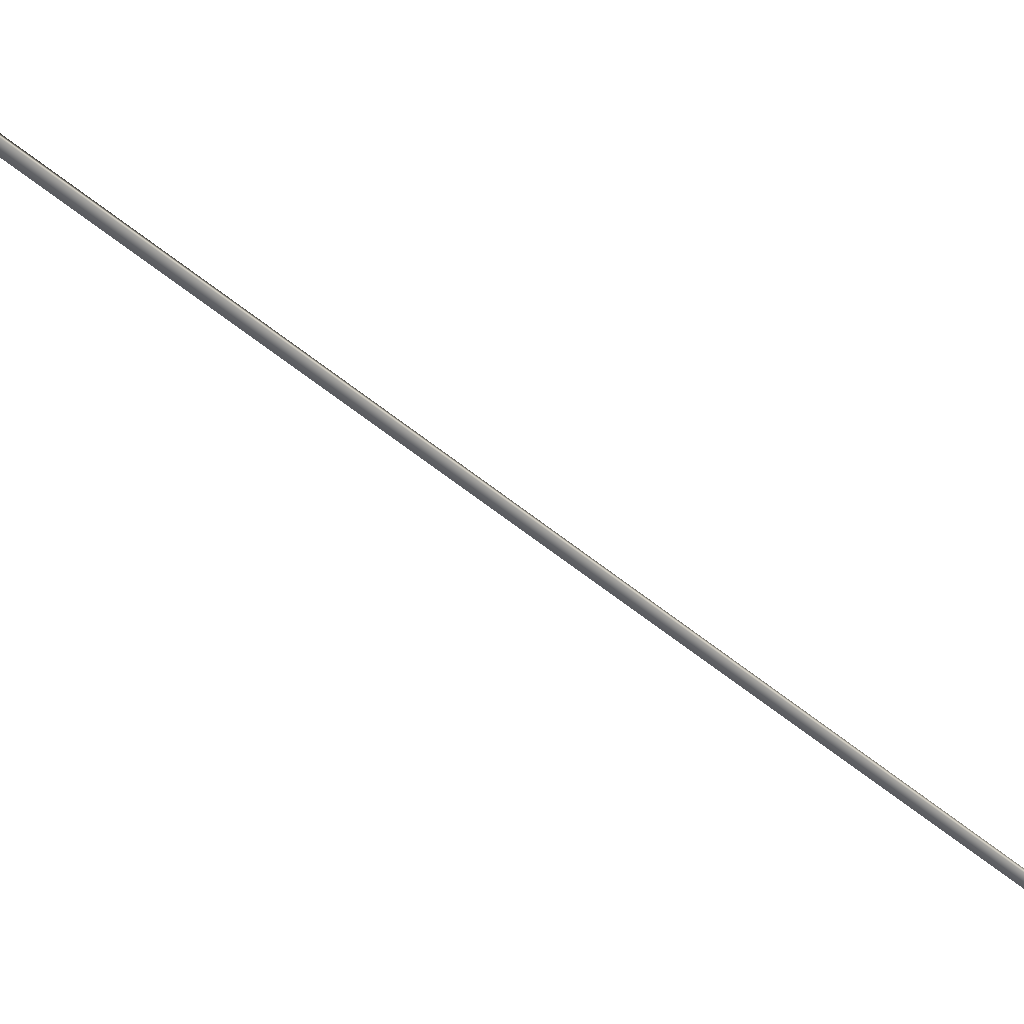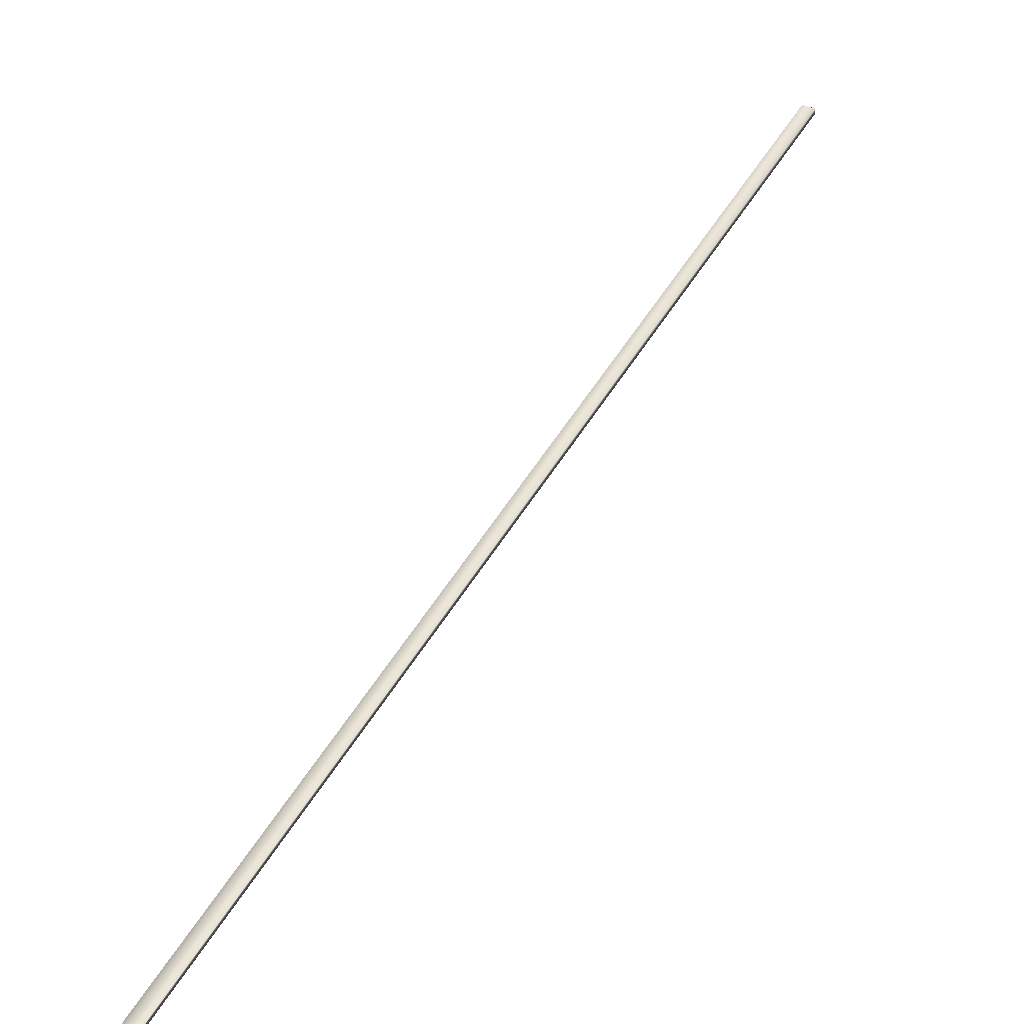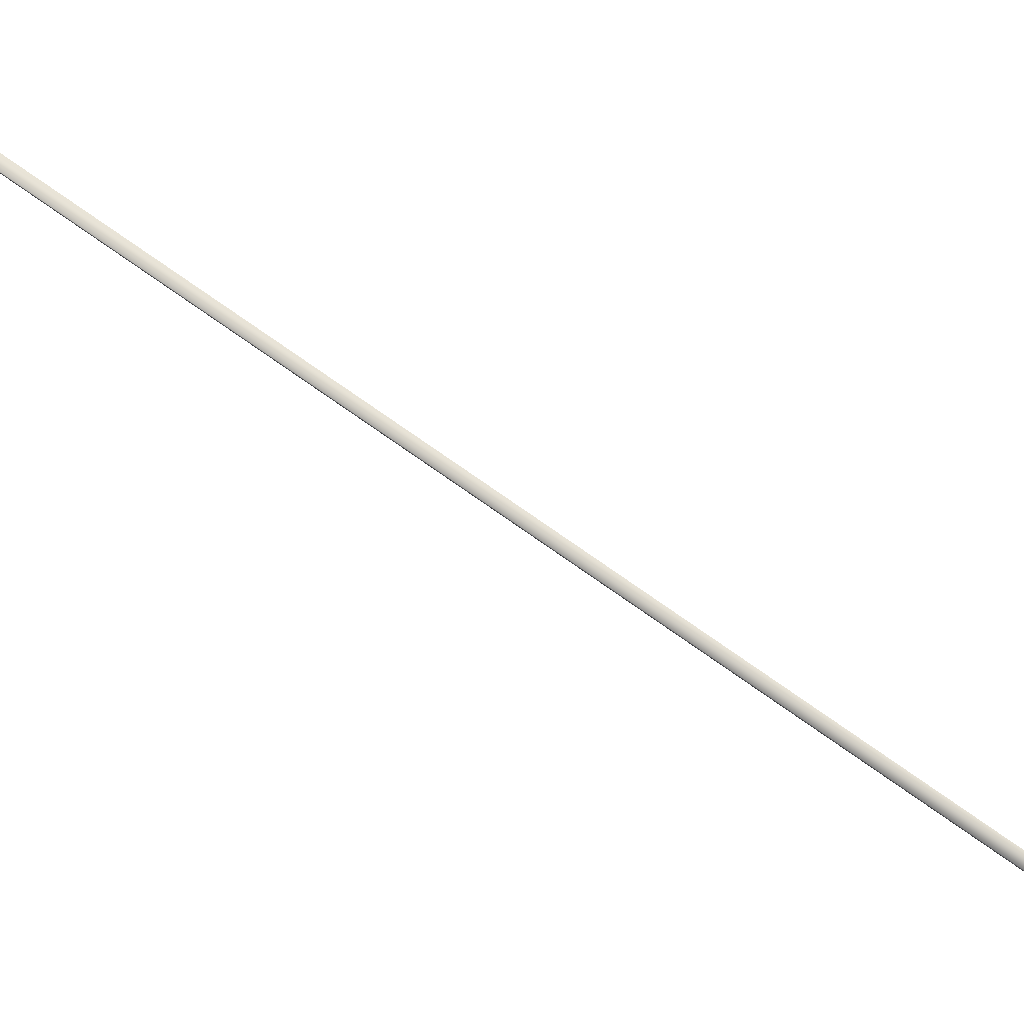
<metadata>
{"format":"obj","ext":"obj","renderer":"f3d","projection":"perspective","resolution":1024,"background":"white","views":[{"elev":-54.6,"azim":21.7,"up":"+Y"},{"elev":42.6,"azim":179.5,"up":"+Y"},{"elev":79.8,"azim":97.7,"up":"+Y"}]}
</metadata>
<code>
v -71.63 50.75 -155.9
v -71.59 50.75 -155.9
v -69.83 50.75 -159.4
v -69.8 50.75 -159.4
v -69.83 50.73 -159.4
v -69.8 50.73 -159.4
v -71.63 50.73 -155.9
v -71.59 50.73 -155.9
f 1 2 3
f 3 2 4
f 5 3 6
f 6 3 4
f 7 1 5
f 5 1 3
f 2 8 4
f 4 8 6
f 8 2 7
f 7 2 1
f 7 5 8
f 8 5 6

</code>
